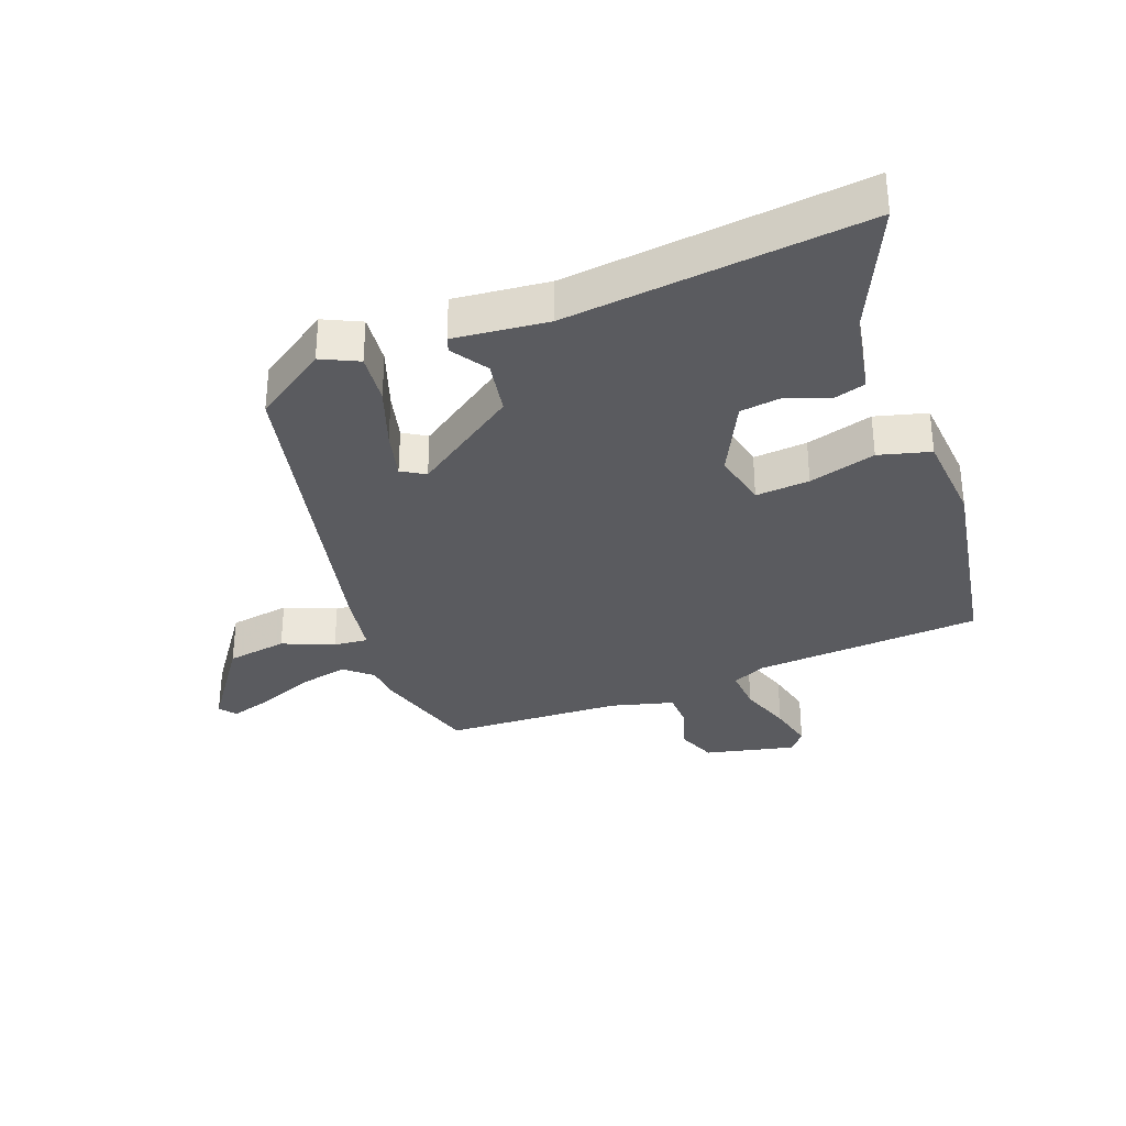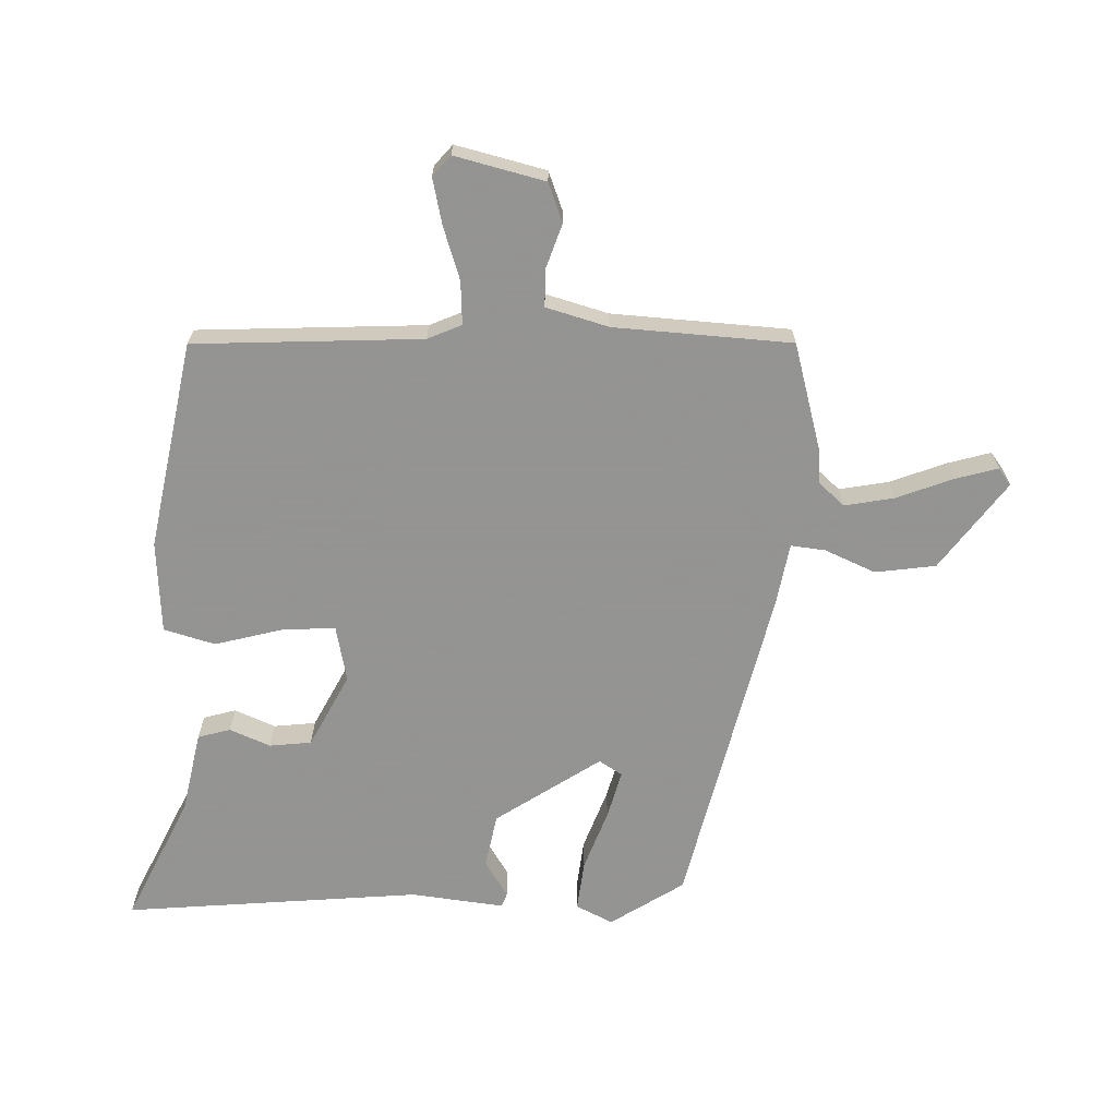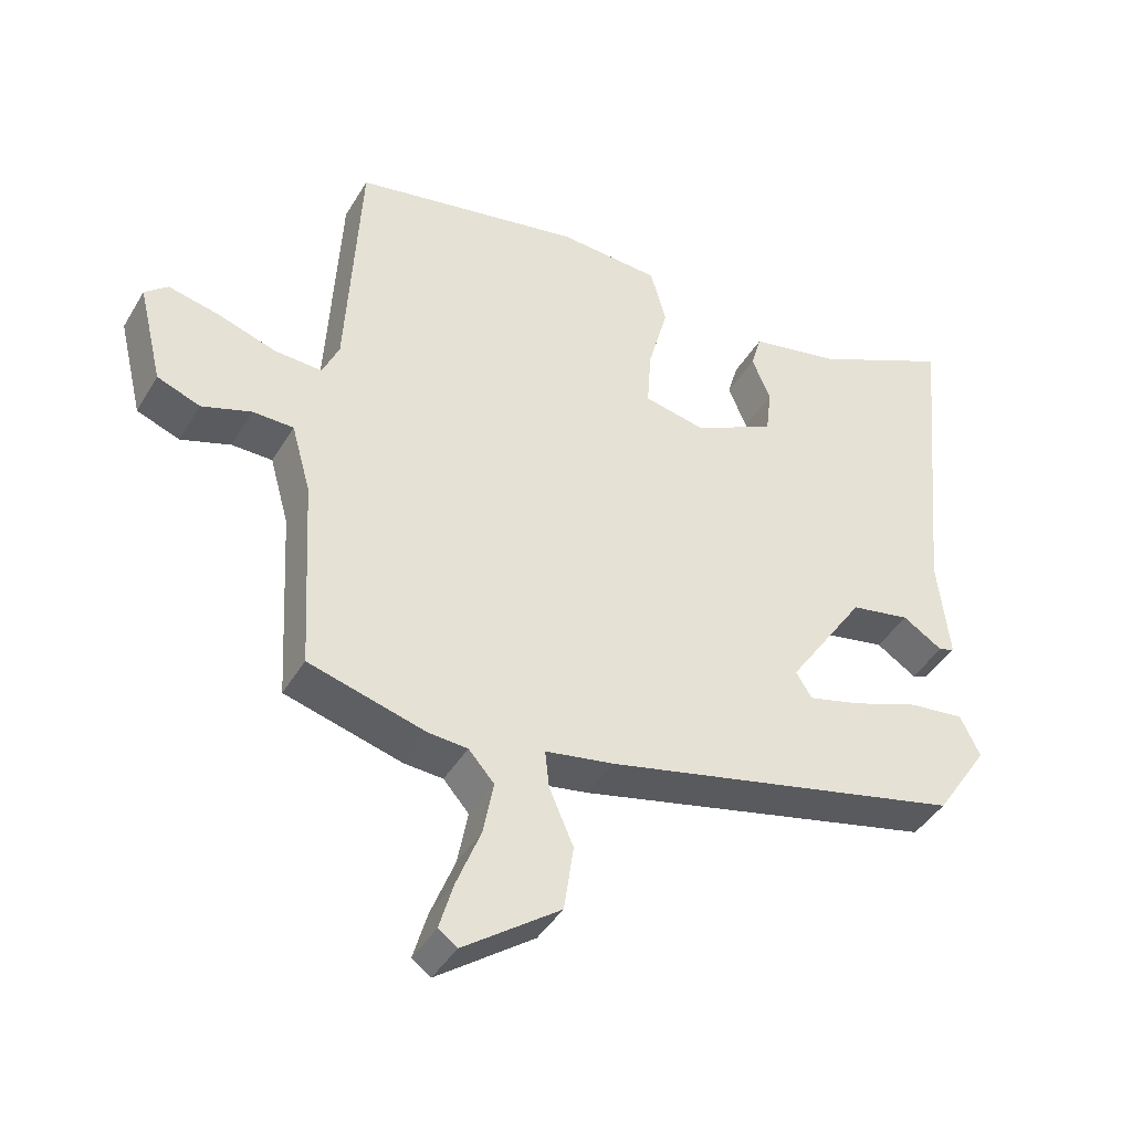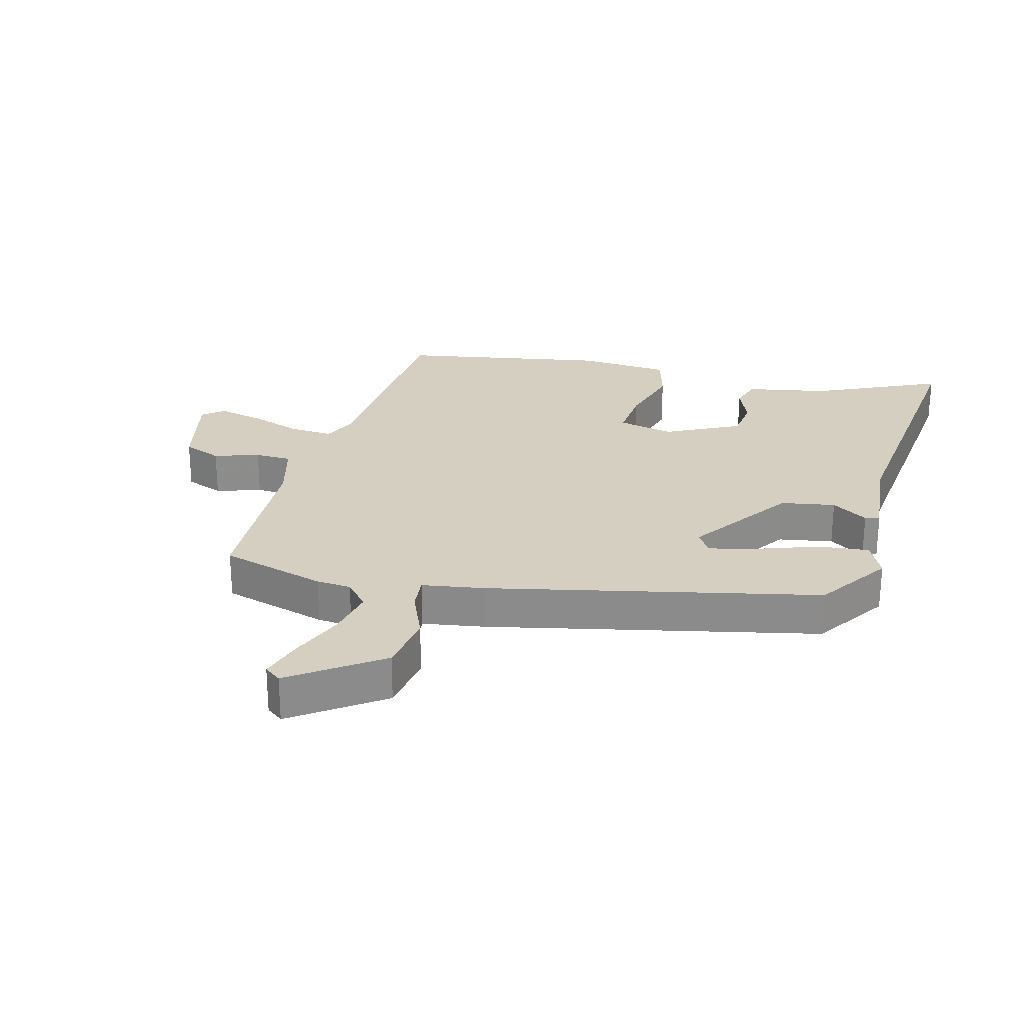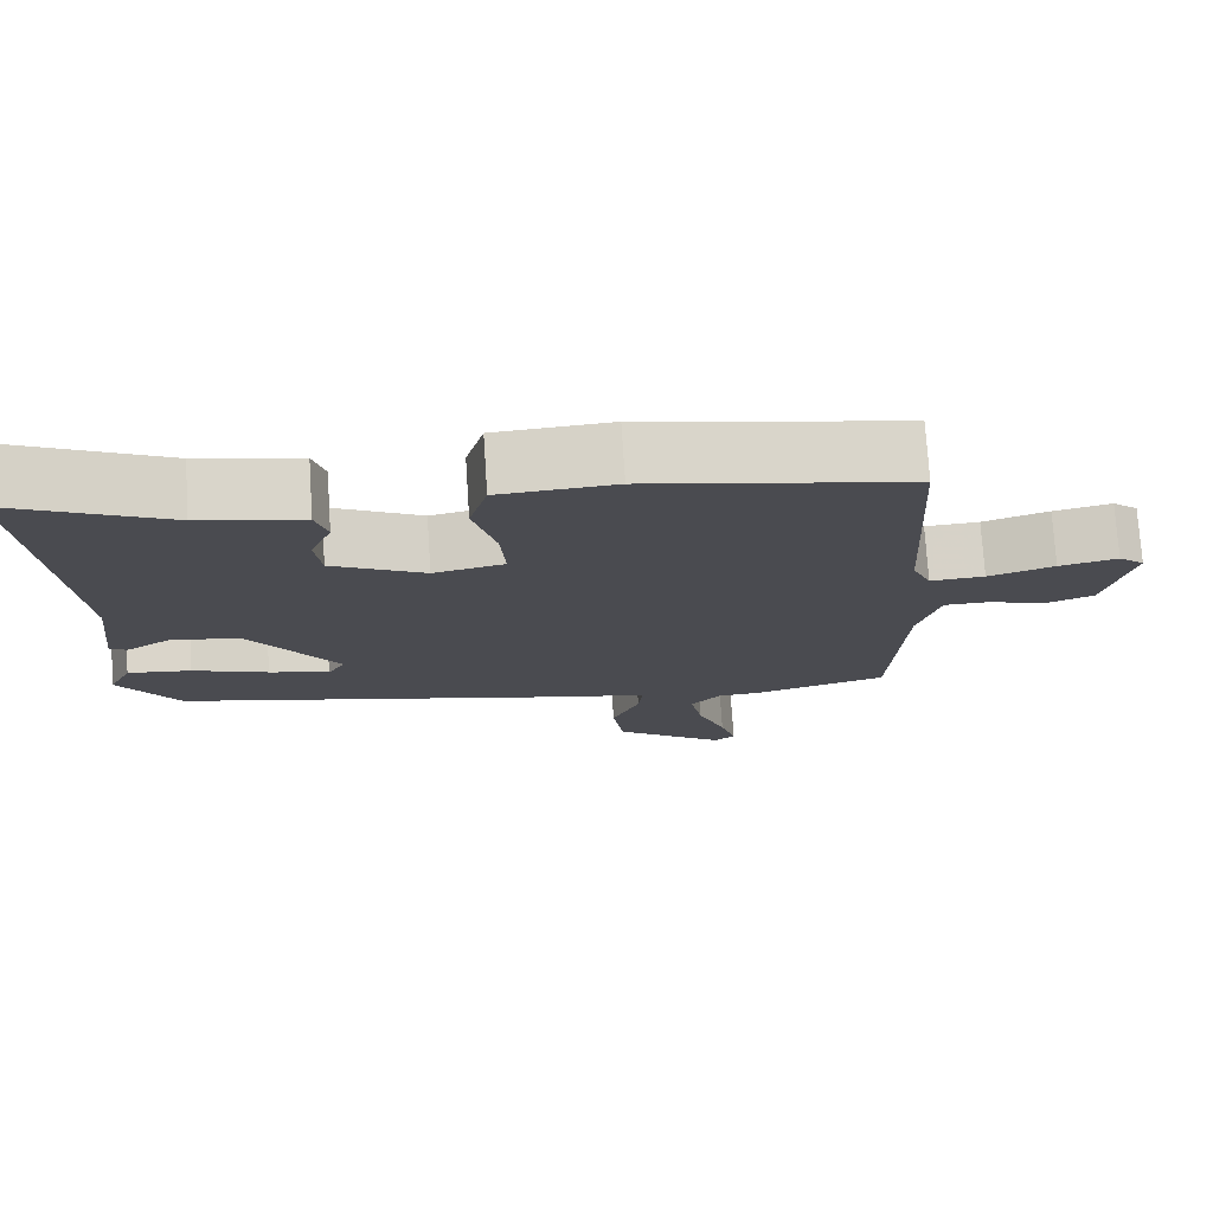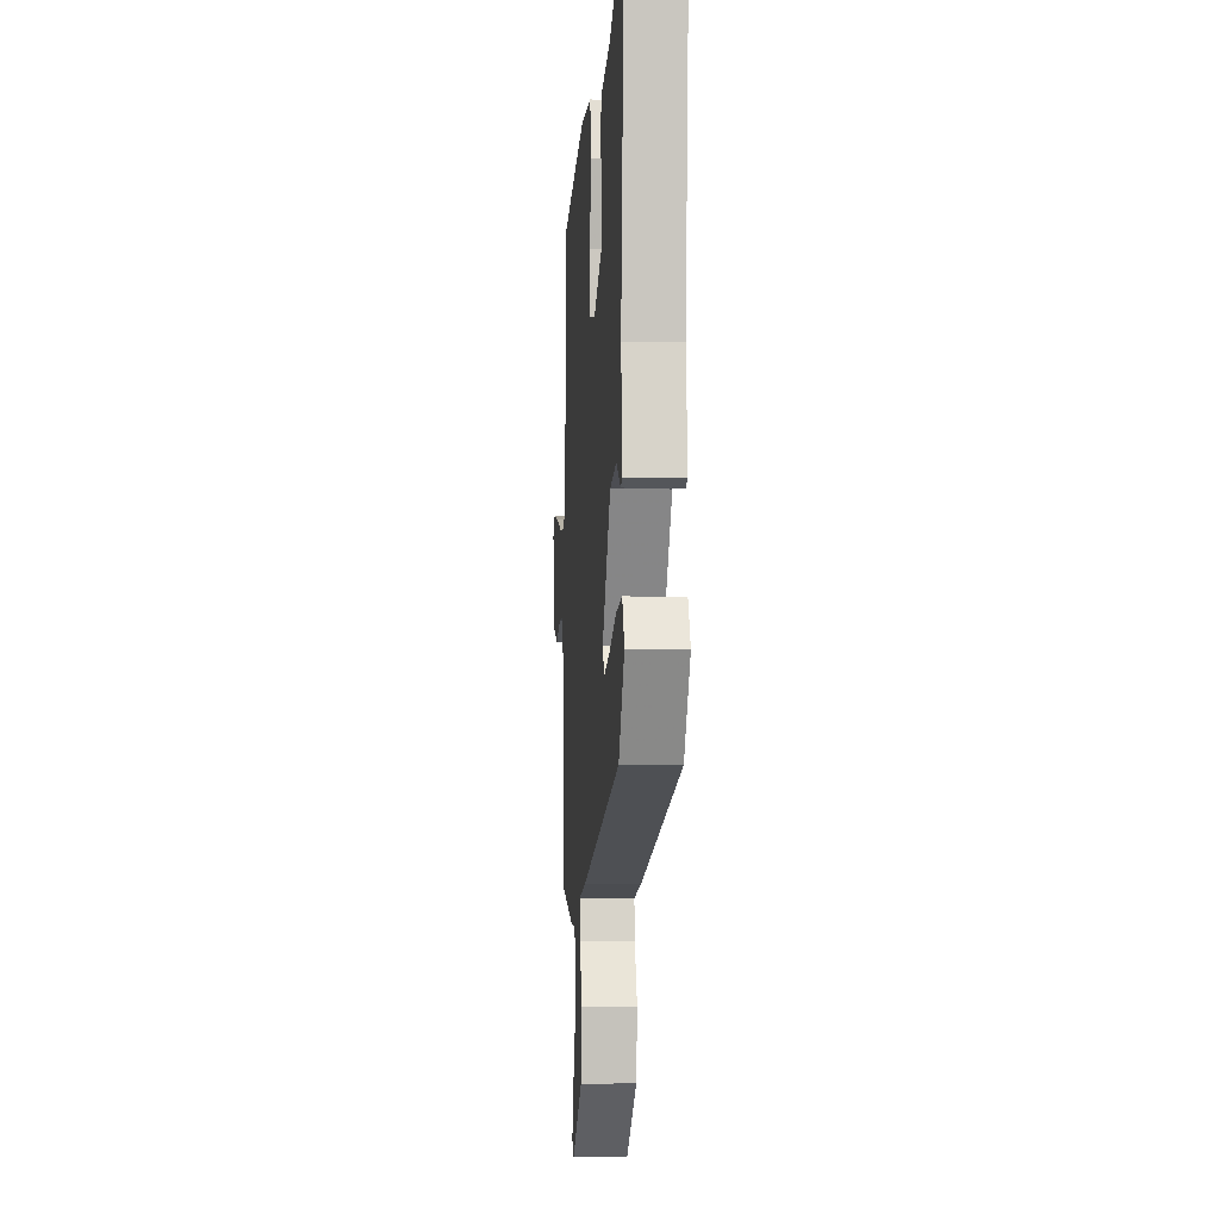
<metadata>
{"format":"obj","ext":"obj","renderer":"f3d","projection":"perspective","resolution":1024,"background":"white","views":[{"elev":-33.1,"azim":-68.7,"up":"+Y"},{"elev":-66.9,"azim":88.1,"up":"+Y"},{"elev":-42.0,"azim":151.6,"up":"+Z"},{"elev":25.9,"azim":-164.6,"up":"+Y"},{"elev":75.2,"azim":-3.7,"up":"+Z"},{"elev":-6.1,"azim":-94.4,"up":"+Z"}]}
</metadata>
<code>
v -0.452 0.07 -0.377
v -0.529 0.07 -0.26
v -0.5 0.07 -0.201
v -0.419 0.07 -0.21
v -0.322 0.07 -0.245
v -0.245 0.07 -0.265
v -0.222 0.07 -0.228
v -0.335 0.07 -0.061
v -0.422 0.07 -0.045
v -0.48 0.07 -0.082
v -0.503 0.07 -0.074
v -0.486 0.07 0.076
v -0.532 0.07 0.551
v -0.33 0.07 0.456
v -0.199 0.07 0.43
v -0.184 0.07 0.378
v -0.211 0.07 0.313
v -0.203 0.07 0.246
v -0.085 0.07 0.186
v 0.005 0.07 0.205
v -0.001 0.07 0.291
v -0.03 0.07 0.398
v -0.007 0.07 0.48
v 0.141 0.07 0.49
v 0.474 0.07 0.428
v 0.494 0.07 0.064
v 0.518 0.07 0.01
v 0.587 0.07 0.014
v 0.671 0.07 0.042
v 0.745 0.07 0.059
v 0.778 0.07 0.031
v 0.743 0.07 -0.113
v 0.681 0.07 -0.137
v 0.609 0.07 -0.113
v 0.55 0.07 -0.114
v 0.522 0.07 -0.214
v 0.506 0.07 -0.498
v 0.336 0.07 -0.546
v 0.28 0.07 -0.55
v 0.243 0.07 -0.592
v 0.258 0.07 -0.671
v 0.293 0.07 -0.76
v 0.313 0.07 -0.829
v 0.286 0.07 -0.849
v 0.145 0.07 -0.747
v 0.131 0.07 -0.65
v 0.166 0.07 -0.569
v 0.172 0.07 -0.514
v 0.072 0.07 -0.497
v -0.452 0 -0.377
v -0.529 0 -0.26
v -0.5 0 -0.201
v -0.419 0 -0.21
v -0.322 0 -0.245
v -0.245 0 -0.265
v -0.222 0 -0.228
v -0.335 0 -0.061
v -0.422 0 -0.045
v -0.48 0 -0.082
v -0.503 0 -0.074
v -0.486 0 0.076
v -0.532 0 0.551
v -0.33 0 0.456
v -0.199 0 0.43
v -0.184 0 0.378
v -0.211 0 0.313
v -0.203 0 0.246
v -0.085 0 0.186
v 0.005 0 0.205
v -0.001 0 0.291
v -0.03 0 0.398
v -0.007 0 0.48
v 0.141 0 0.49
v 0.474 0 0.428
v 0.494 0 0.064
v 0.518 0 0.01
v 0.587 0 0.014
v 0.671 0 0.042
v 0.745 0 0.059
v 0.778 0 0.031
v 0.743 0 -0.113
v 0.681 0 -0.137
v 0.609 0 -0.113
v 0.55 0 -0.114
v 0.522 0 -0.214
v 0.506 0 -0.498
v 0.336 0 -0.546
v 0.28 0 -0.55
v 0.243 0 -0.592
v 0.258 0 -0.671
v 0.293 0 -0.76
v 0.313 0 -0.829
v 0.286 0 -0.849
v 0.145 0 -0.747
v 0.131 0 -0.65
v 0.166 0 -0.569
v 0.172 0 -0.514
v 0.072 0 -0.497
f 48 49 1 2
f 44 45 46 47
f 44 47 48
f 41 42 43 44
f 40 41 44 48
f 39 40 48
f 36 37 38 39
f 35 36 39 48
f 31 32 33 34
f 31 34 35
f 28 29 30 31
f 28 31 35
f 27 28 35 48
f 23 24 25 26
f 21 22 23 26
f 20 21 26 27
f 19 20 27 48
f 14 15 16 17
f 12 13 14 17
f 12 17 18
f 9 10 11 12
f 8 9 12 18
f 7 8 18 19
f 2 3 4 5
f 2 5 6
f 48 2 6
f 7 19 48
f 6 7 48
f 51 50 98 97
f 96 95 94 93
f 97 96 93
f 93 92 91 90
f 97 93 90 89
f 97 89 88
f 88 87 86 85
f 97 88 85 84
f 83 82 81 80
f 84 83 80
f 80 79 78 77
f 84 80 77
f 97 84 77 76
f 75 74 73 72
f 75 72 71 70
f 76 75 70 69
f 97 76 69 68
f 66 65 64 63
f 66 63 62 61
f 67 66 61
f 61 60 59 58
f 67 61 58 57
f 68 67 57 56
f 54 53 52 51
f 55 54 51
f 55 51 97
f 97 68 56
f 97 56 55
f 1 50 51 2
f 2 51 52 3
f 3 52 53 4
f 4 53 54 5
f 5 54 55 6
f 6 55 56 7
f 7 56 57 8
f 8 57 58 9
f 9 58 59 10
f 10 59 60 11
f 11 60 61 12
f 12 61 62 13
f 13 62 63 14
f 14 63 64 15
f 15 64 65 16
f 16 65 66 17
f 17 66 67 18
f 18 67 68 19
f 19 68 69 20
f 20 69 70 21
f 21 70 71 22
f 22 71 72 23
f 23 72 73 24
f 24 73 74 25
f 25 74 75 26
f 26 75 76 27
f 27 76 77 28
f 28 77 78 29
f 29 78 79 30
f 30 79 80 31
f 31 80 81 32
f 32 81 82 33
f 33 82 83 34
f 34 83 84 35
f 35 84 85 36
f 36 85 86 37
f 37 86 87 38
f 38 87 88 39
f 39 88 89 40
f 40 89 90 41
f 41 90 91 42
f 42 91 92 43
f 43 92 93 44
f 44 93 94 45
f 45 94 95 46
f 46 95 96 47
f 47 96 97 48
f 48 97 98 49
f 49 98 50 1

</code>
